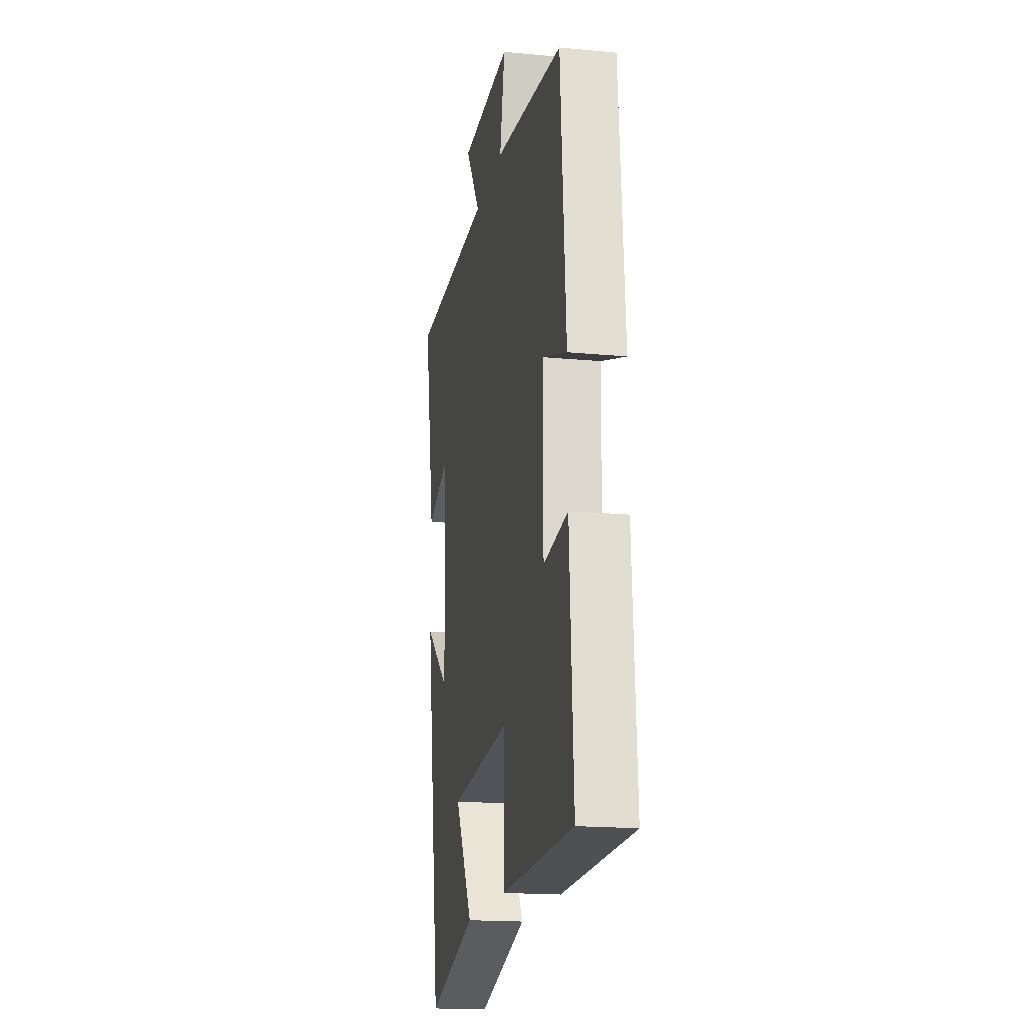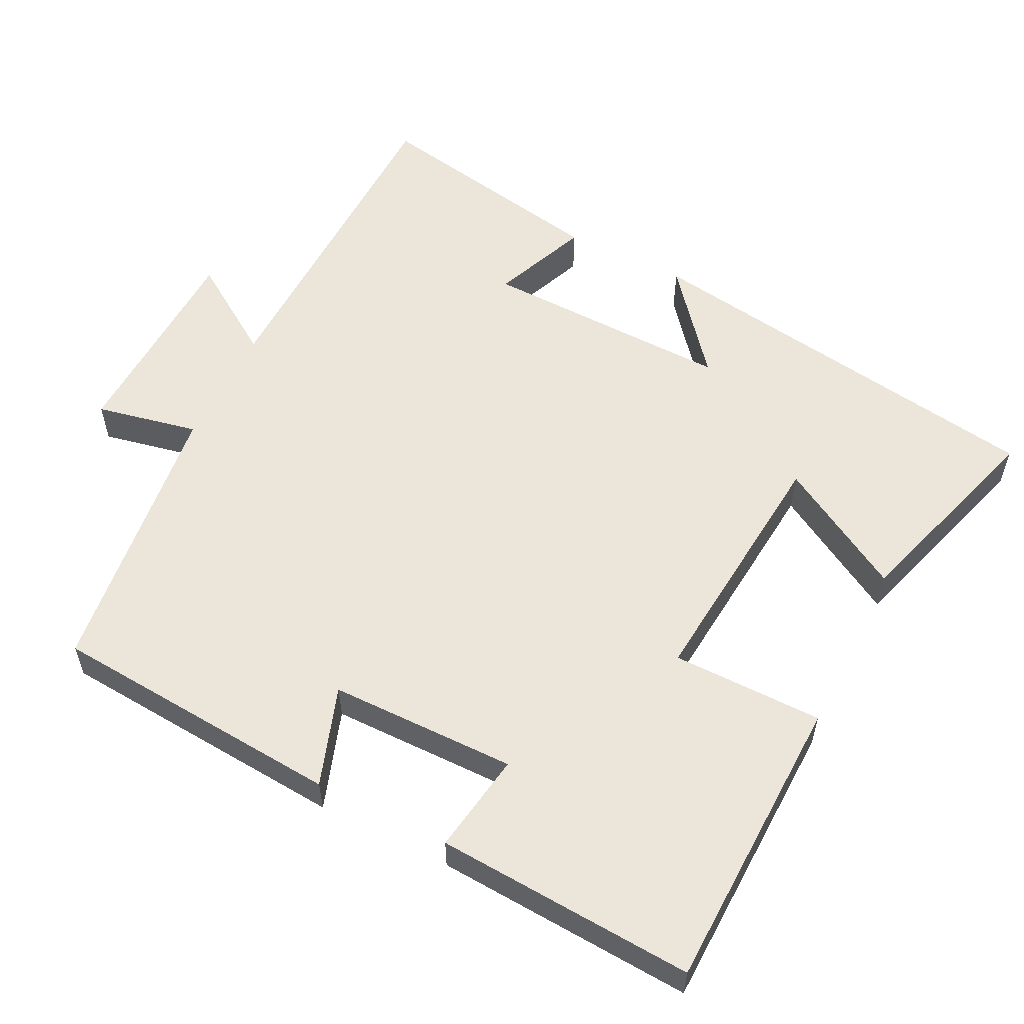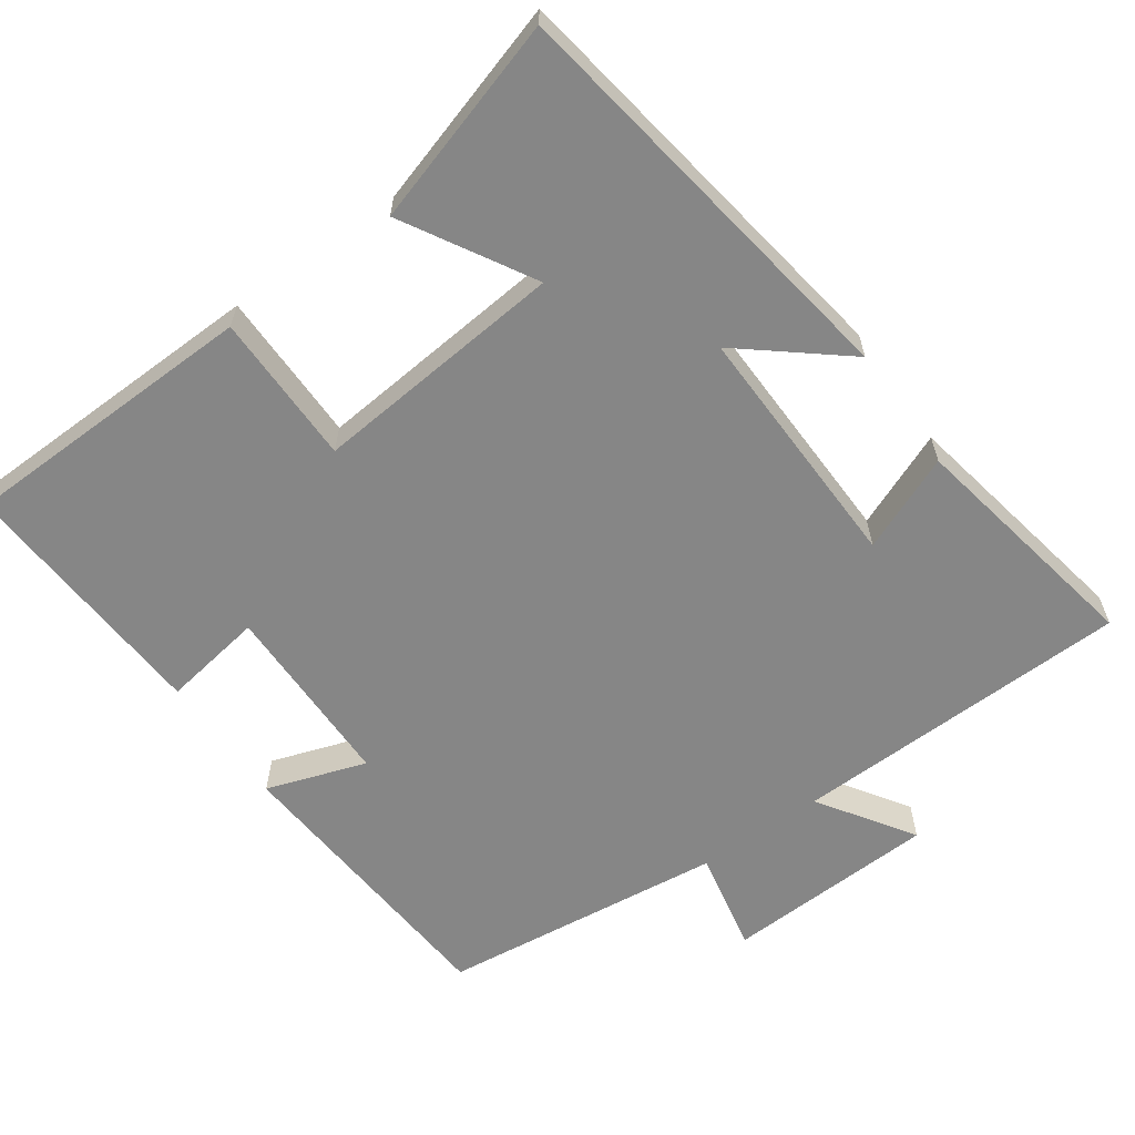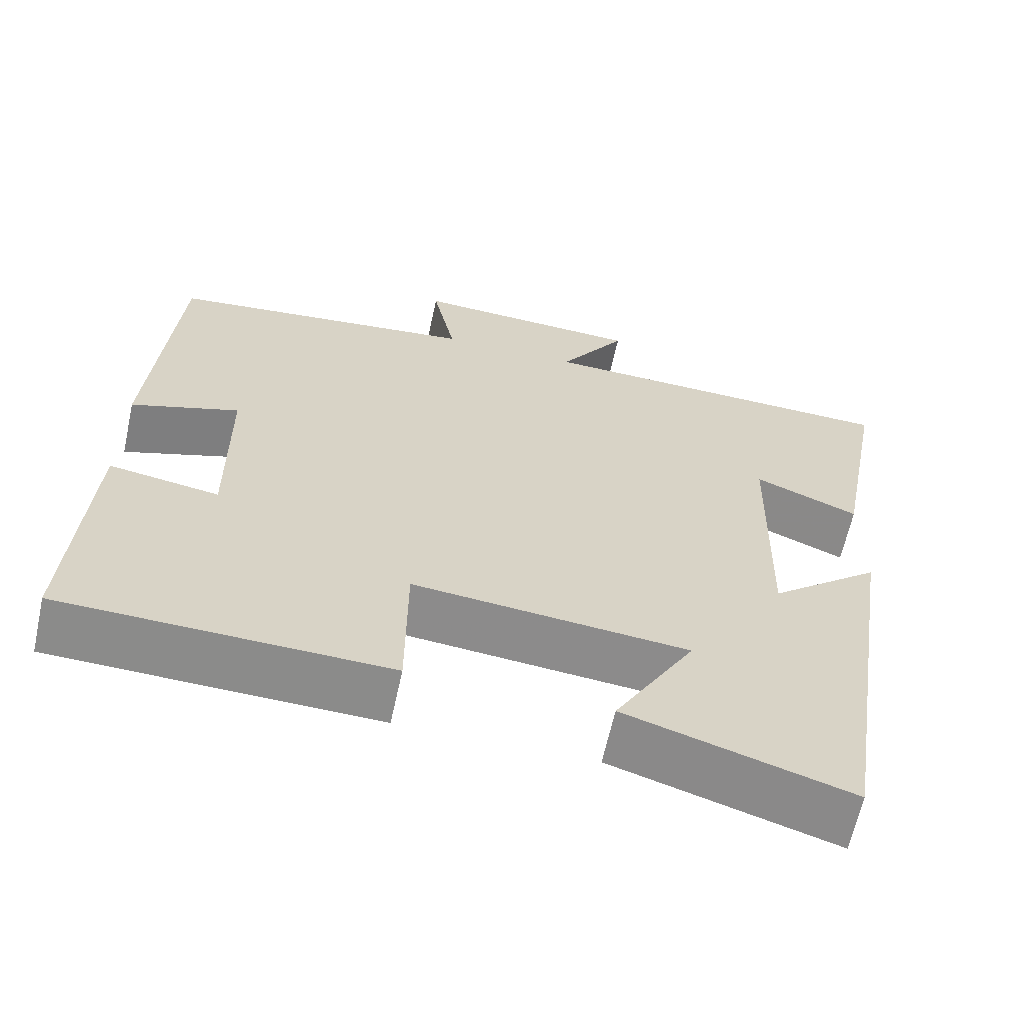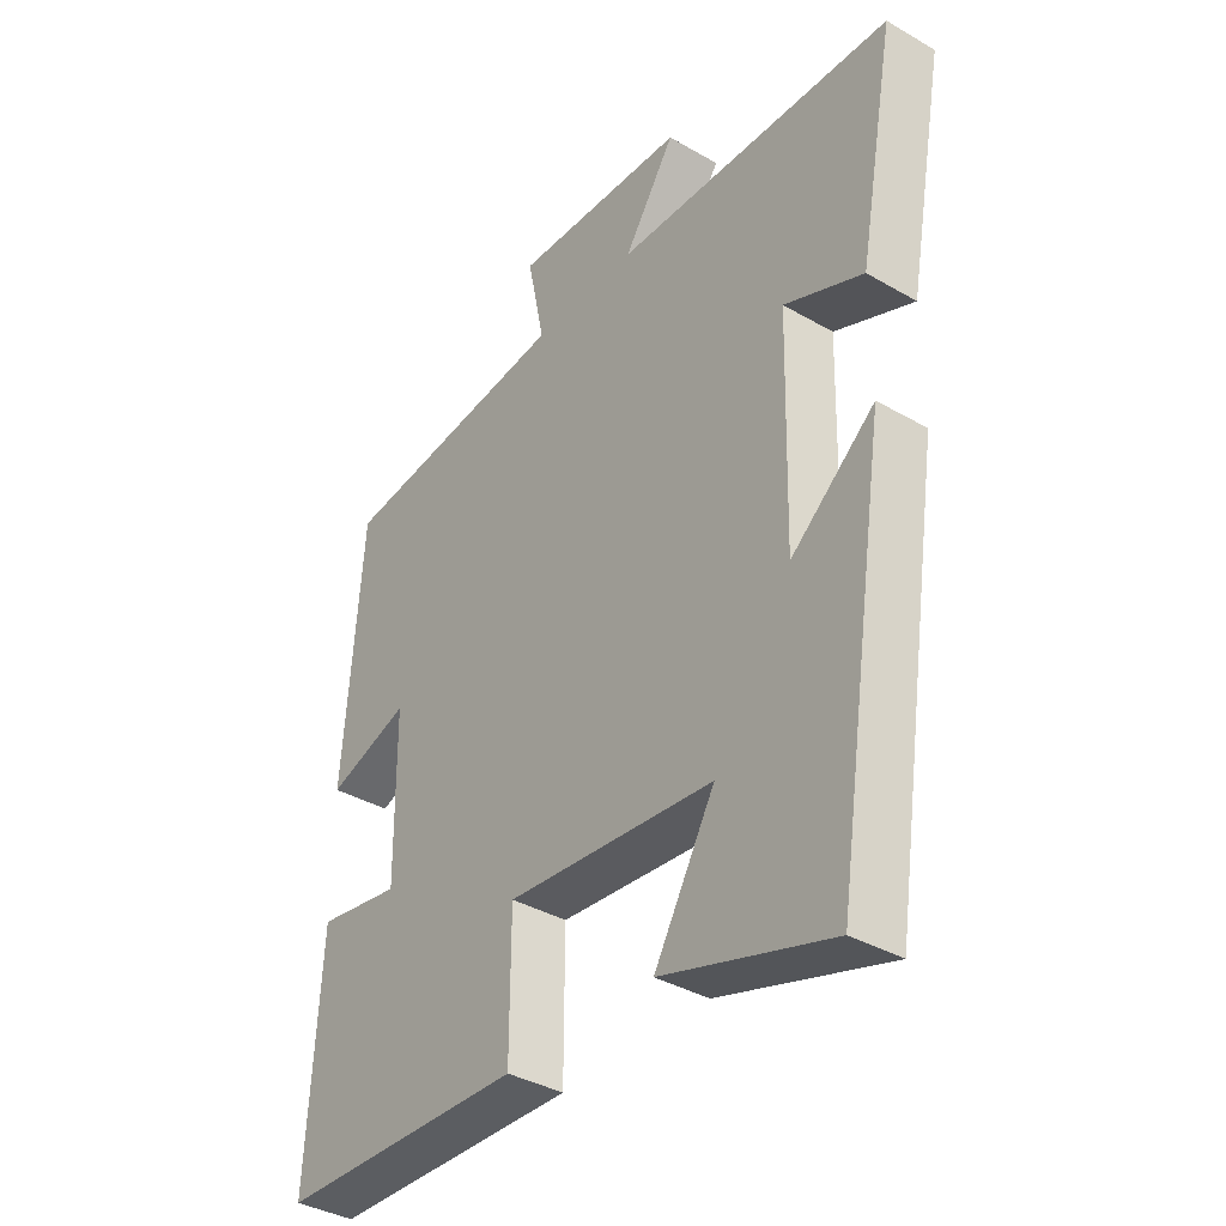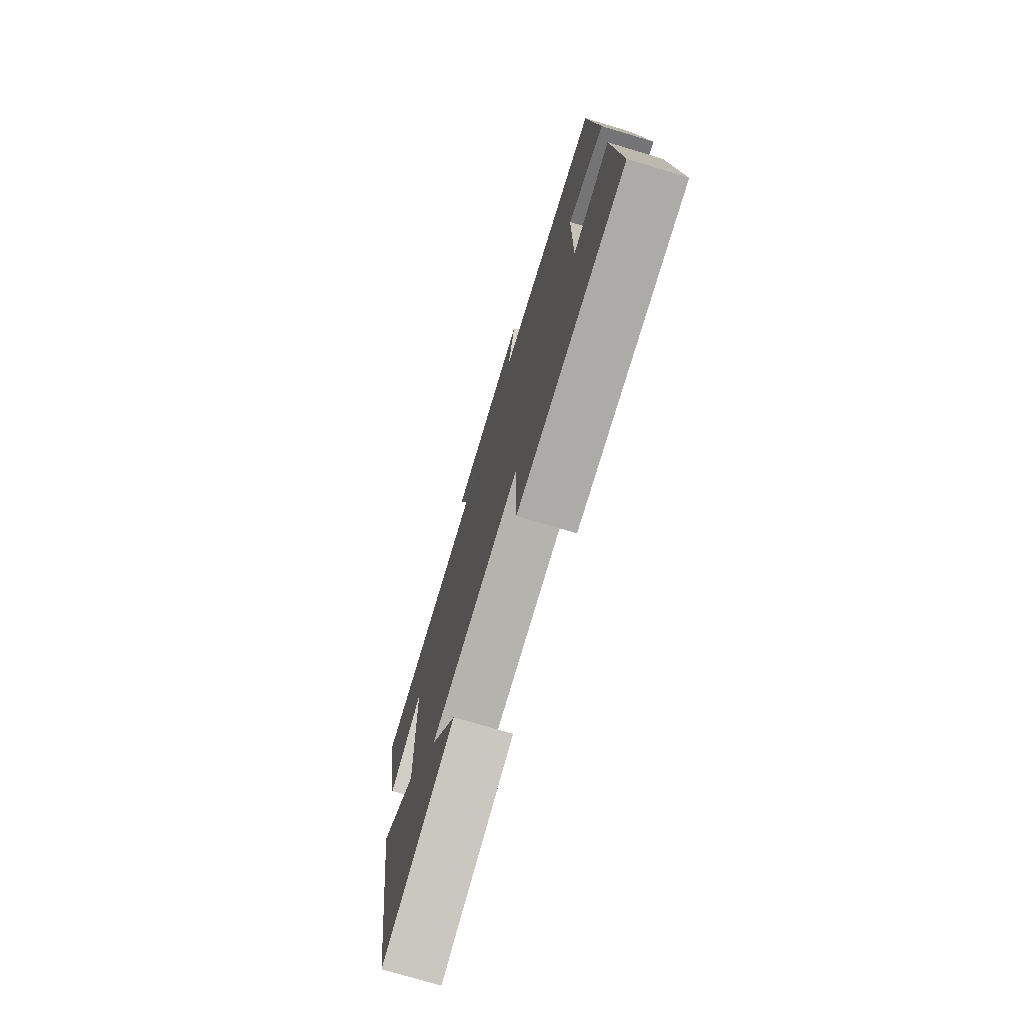
<metadata>
{"format":"obj","ext":"obj","renderer":"f3d","projection":"perspective","resolution":1024,"background":"white","views":[{"elev":-17.5,"azim":79.3,"up":"+Z"},{"elev":56.8,"azim":116.5,"up":"+Y"},{"elev":-62.0,"azim":-144.7,"up":"+Y"},{"elev":-63.6,"azim":167.7,"up":"+Z"},{"elev":-37.1,"azim":-126.8,"up":"+Z"},{"elev":-74.9,"azim":73.3,"up":"+Z"}]}
</metadata>
<code>
v 0.469 0.07 0.454
v 0.5 0.07 0.053
v 0.364 0.07 0.099
v 0.362 0.07 -0.157
v 0.5 0.07 -0.135
v 0.522 0.07 -0.489
v 0.114 0.07 -0.5
v 0.113 0.07 -0.293
v -0.233 0.07 -0.325
v -0.132 0.07 -0.5
v -0.413 0.07 -0.586
v -0.5 0.07 -0.016
v -0.361 0.07 -0.13
v -0.369 0.07 0.212
v -0.5 0.07 0.158
v -0.561 0.07 0.488
v -0.096 0.07 0.5
v -0.181 0.07 0.628
v 0.109 0.07 0.64
v 0.08 0.07 0.5
v 0.469 0 0.454
v 0.5 0 0.053
v 0.364 0 0.099
v 0.362 0 -0.157
v 0.5 0 -0.135
v 0.522 0 -0.489
v 0.114 0 -0.5
v 0.113 0 -0.293
v -0.233 0 -0.325
v -0.132 0 -0.5
v -0.413 0 -0.586
v -0.5 0 -0.016
v -0.361 0 -0.13
v -0.369 0 0.212
v -0.5 0 0.158
v -0.561 0 0.488
v -0.096 0 0.5
v -0.181 0 0.628
v 0.109 0 0.64
v 0.08 0 0.5
f 17 18 19 20
f 14 15 16 17
f 13 14 17 20
f 10 11 12 13
f 9 10 13
f 8 9 13 20
f 5 6 7 8
f 4 5 8
f 3 4 8 20
f 1 2 3 20
f 40 39 38 37
f 37 36 35 34
f 40 37 34 33
f 33 32 31 30
f 33 30 29
f 40 33 29 28
f 28 27 26 25
f 28 25 24
f 40 28 24 23
f 40 23 22 21
f 1 21 22 2
f 2 22 23 3
f 3 23 24 4
f 4 24 25 5
f 5 25 26 6
f 6 26 27 7
f 7 27 28 8
f 8 28 29 9
f 9 29 30 10
f 10 30 31 11
f 11 31 32 12
f 12 32 33 13
f 13 33 34 14
f 14 34 35 15
f 15 35 36 16
f 16 36 37 17
f 17 37 38 18
f 18 38 39 19
f 19 39 40 20
f 20 40 21 1

</code>
